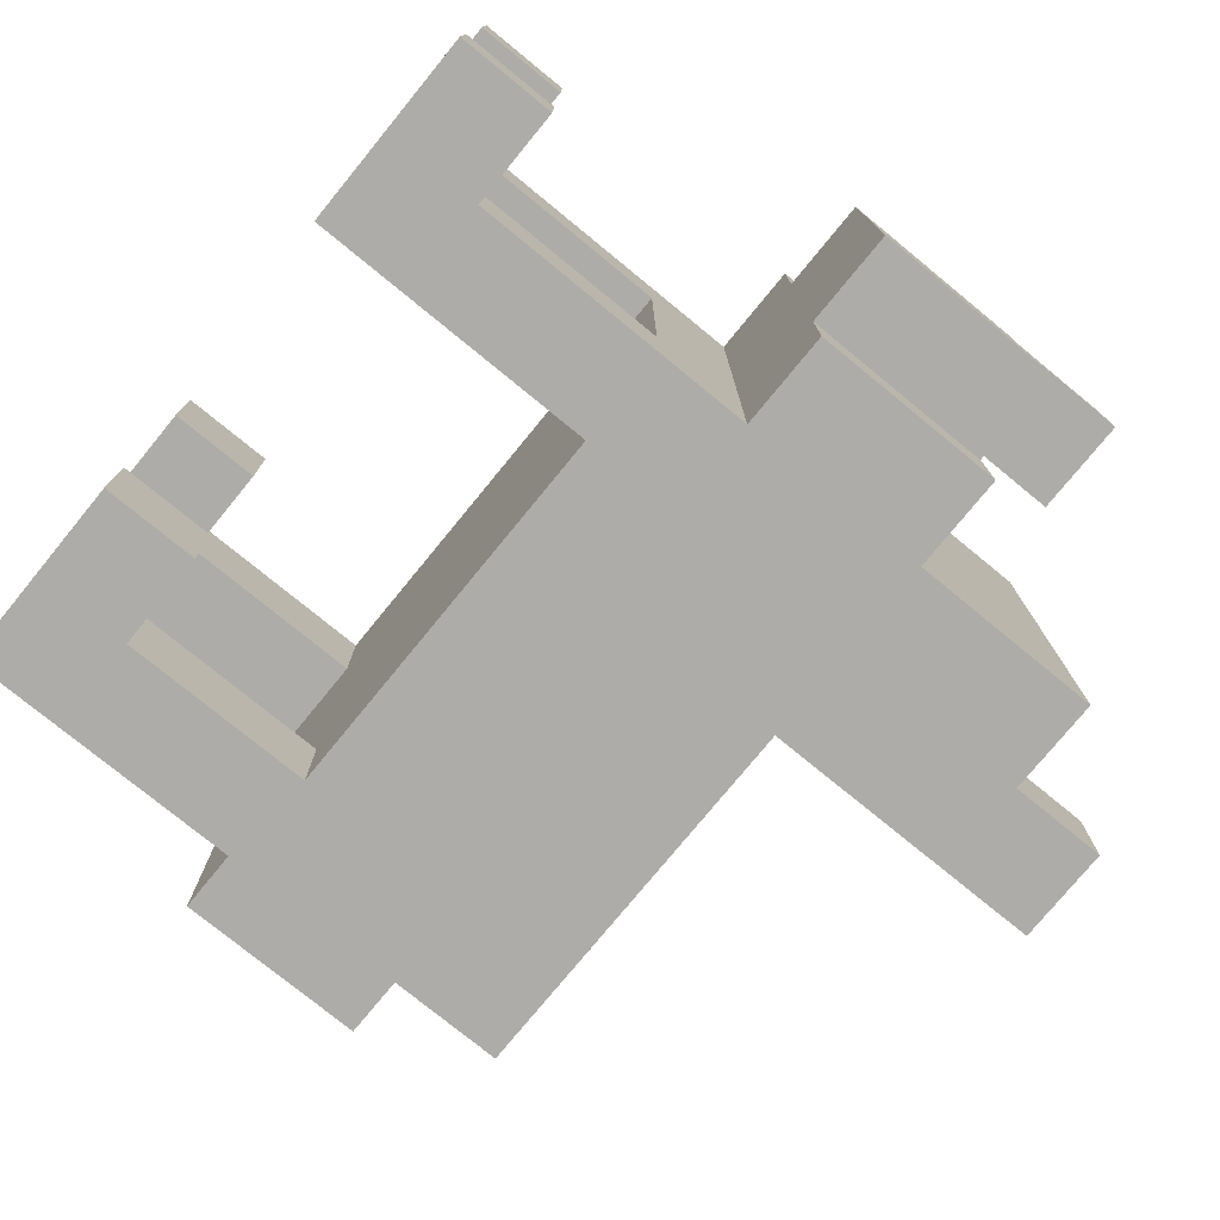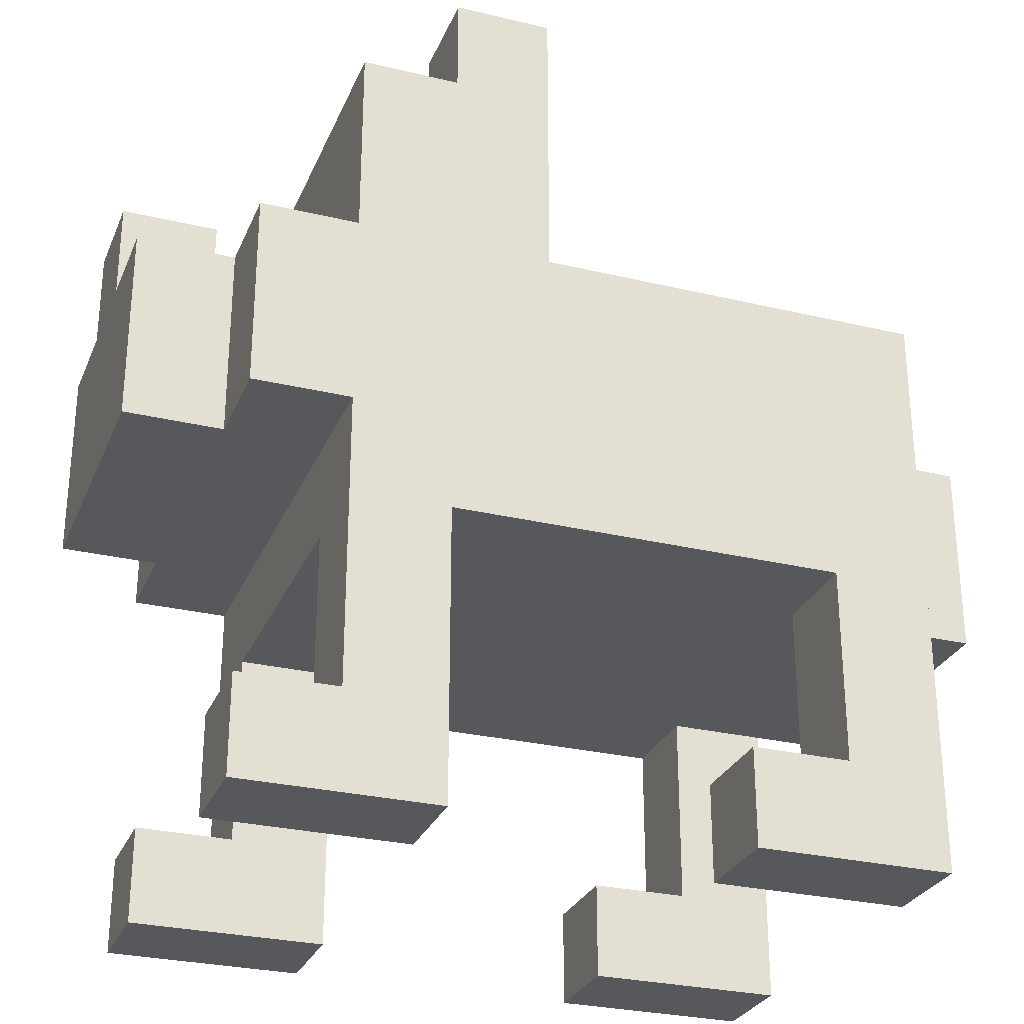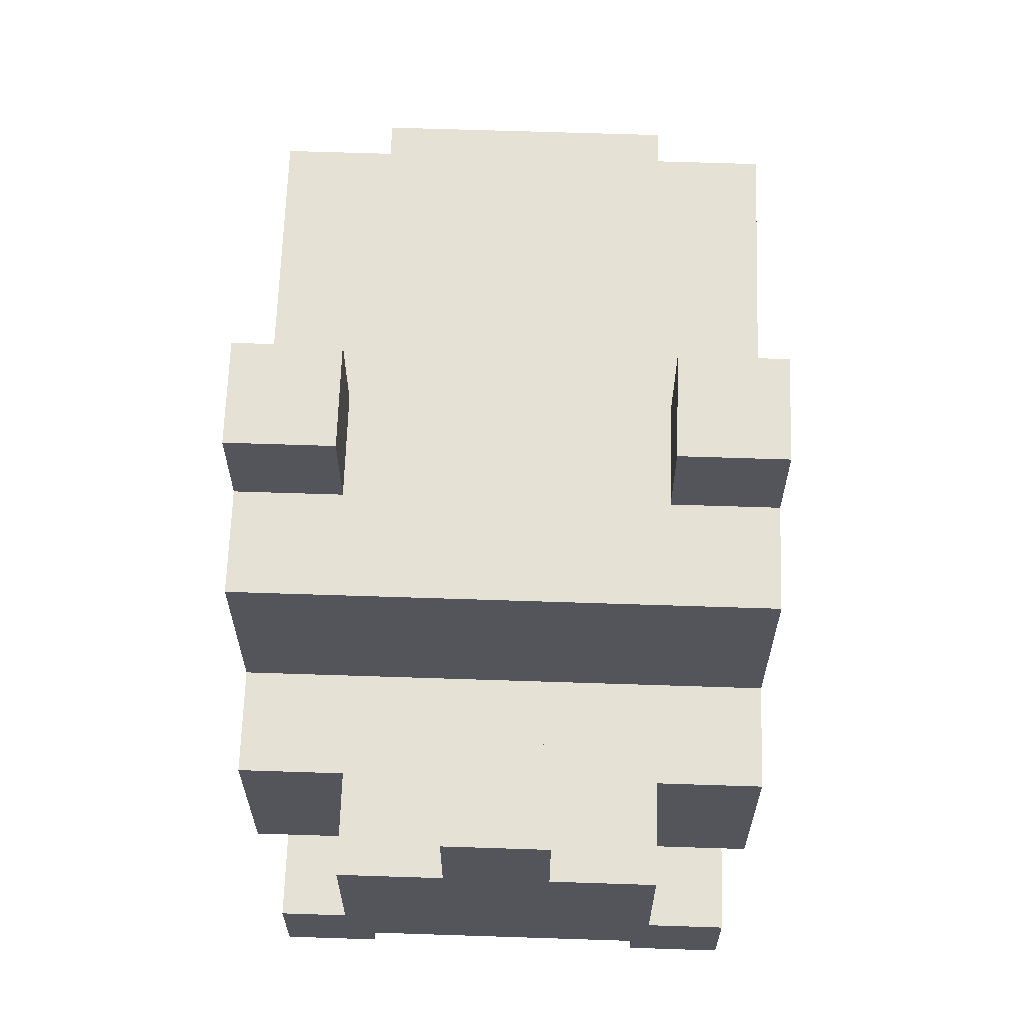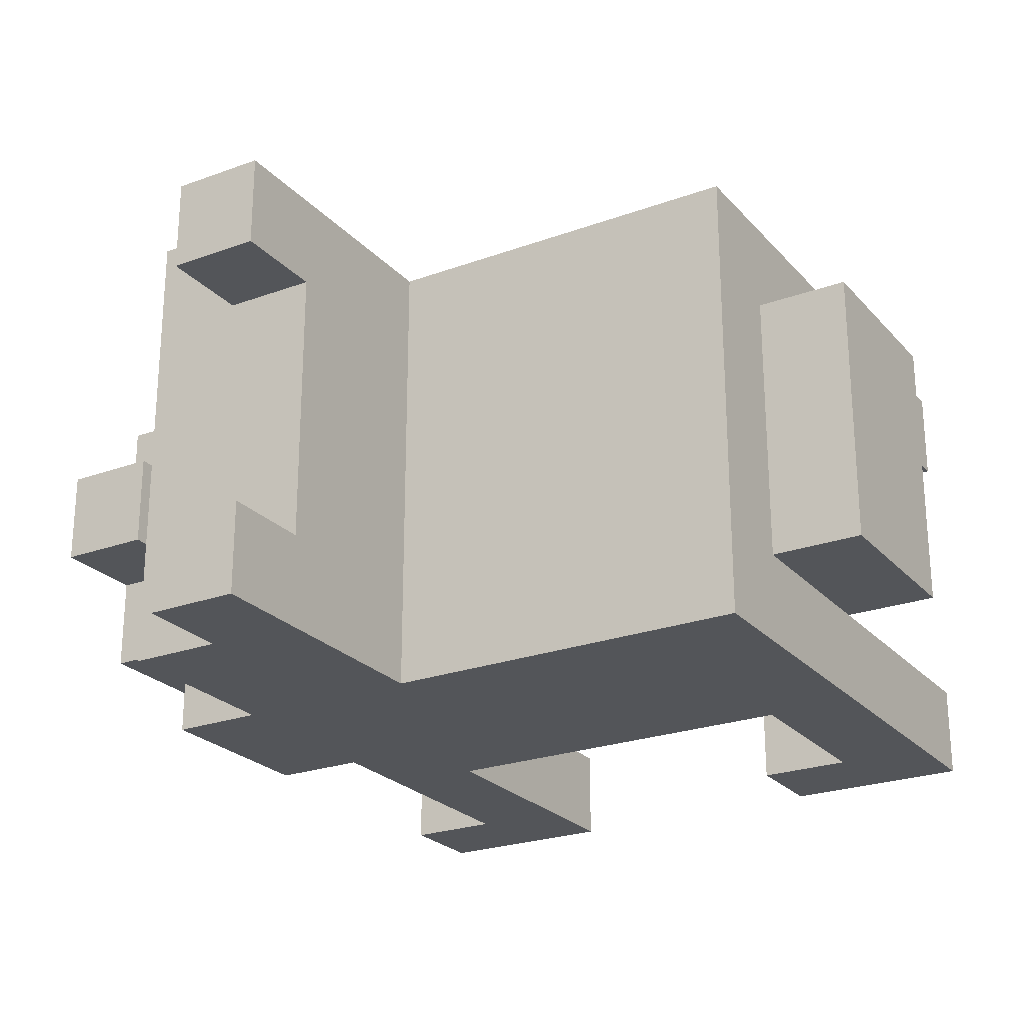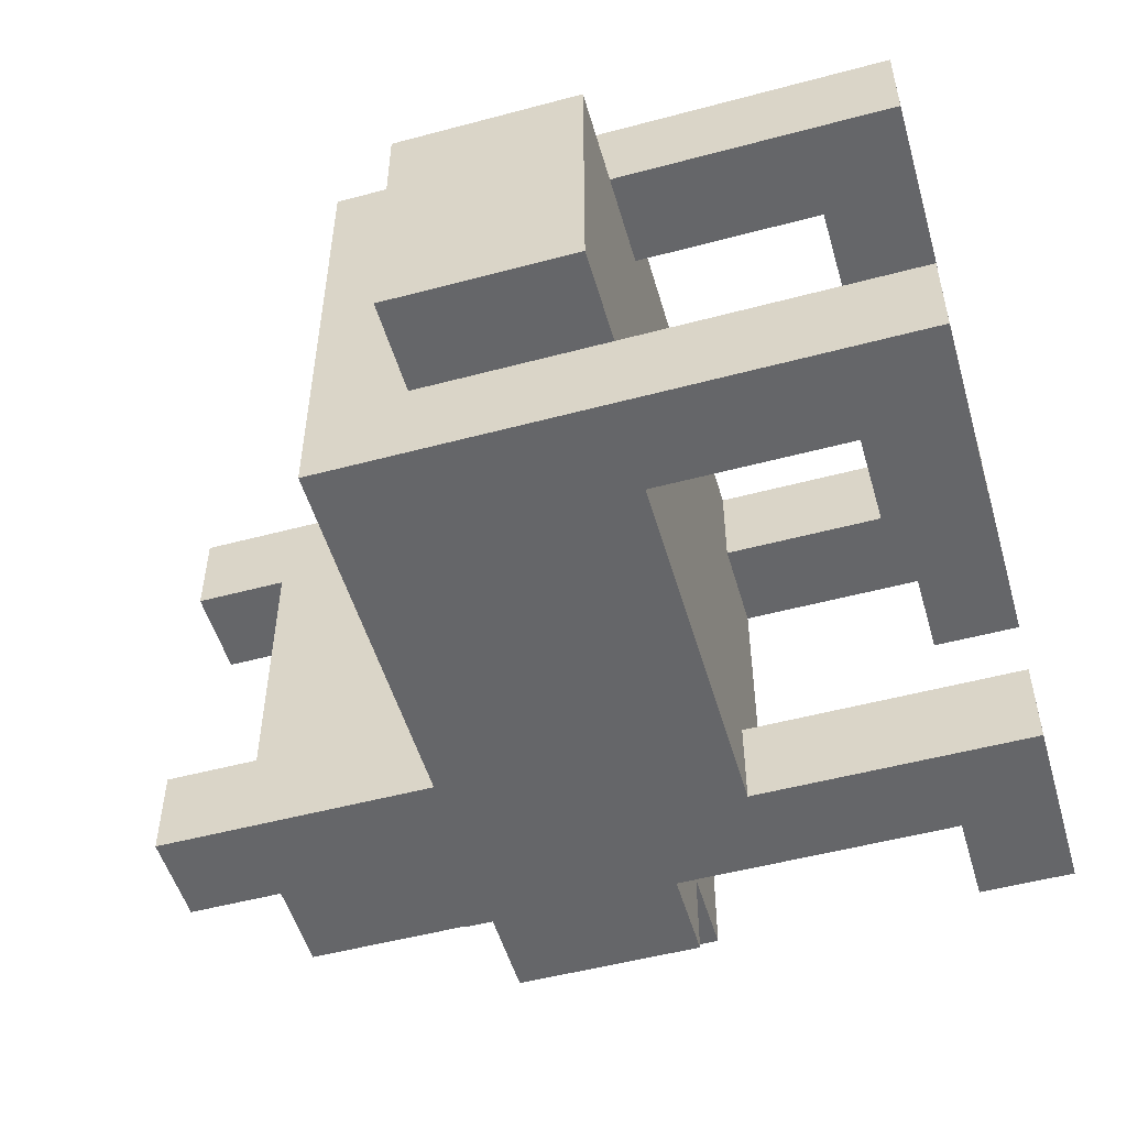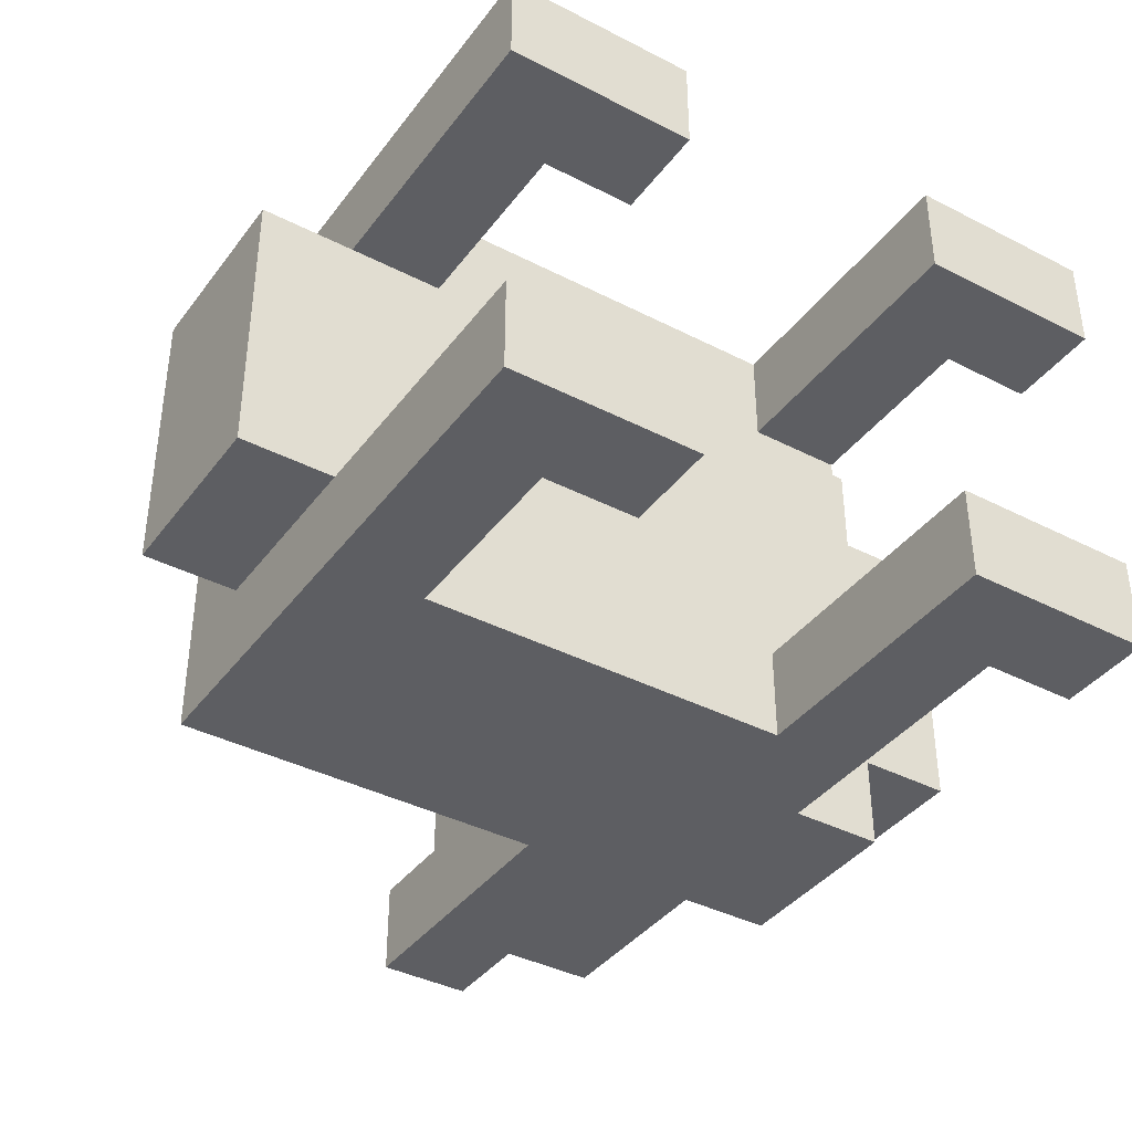
<metadata>
{"format":"obj","ext":"obj","renderer":"f3d","projection":"perspective","resolution":1024,"background":"white","views":[{"elev":-76.7,"azim":50.7,"up":"+Z"},{"elev":-28.5,"azim":160.2,"up":"+Y"},{"elev":65.1,"azim":91.9,"up":"+Y"},{"elev":-24.3,"azim":-149.0,"up":"+Z"},{"elev":-51.9,"azim":-73.9,"up":"+Z"},{"elev":-39.0,"azim":-32.8,"up":"+Z"}]}
</metadata>
<code>
o
v 0 0.7 -0.1
v 0 0.7 -0.4
v 0 0.8 -0.1
v 0 0.8 -0.4
v 0 0.9 -0.1
v 0 0.9 -0.4
v 0.1 0.4 0
v 0.1 0.4 -0.1
v 0.1 0.4 -0.4
v 0.1 0.4 -0.5
v 0.1 0.7 -0.1
v 0.1 0.7 -0.4
v 0.1 0.8 -0.1
v 0.1 0.8 -0.4
v 0.1 0.9 -0.1
v 0.1 0.9 -0.4
v 0.1 1 0
v 0.1 1 -0.5
v 0.5 1 0
v 0.5 1 -0.2
v 0.5 1 -0.5
v 0.5 1.2 0
v 0.5 1.2 -0.1
v 0.5 1.2 -0.4
v 0.5 1.2 -0.5
v 0.5 1.3 0
v 0.5 1.3 -0.1
v 0.5 1.3 -0.4
v 0.5 1.3 -0.5
v 0.6 0.4 0
v 0.6 0.4 -0.1
v 0.6 0.4 -0.4
v 0.6 0.4 -0.5
v 0.6 0.7 0
v 0.6 0.7 -0.1
v 0.6 0.7 -0.4
v 0.6 0.7 -0.5
v 0.8 1 -0.2
v 0.8 1 -0.3
v 0.8 1.1 -0.2
v 0.8 1.1 -0.3
v 0.2 0.5 0
v 0.2 0.5 -0.1
v 0.2 0.5 -0.4
v 0.2 0.5 -0.5
v 0.2 0.7 0
v 0.2 0.7 -0.1
v 0.2 0.7 -0.4
v 0.2 0.7 -0.5
v 0.3 0.4 0
v 0.3 0.4 -0.1
v 0.3 0.4 -0.4
v 0.3 0.4 -0.5
v 0.3 0.5 0
v 0.3 0.5 -0.1
v 0.3 0.5 -0.4
v 0.3 0.5 -0.5
v 0.6 1.2 0
v 0.6 1.2 -0.1
v 0.6 1.2 -0.4
v 0.6 1.2 -0.5
v 0.6 1.3 0
v 0.6 1.3 -0.1
v 0.6 1.3 -0.4
v 0.6 1.3 -0.5
v 0.7 0.5 0
v 0.7 0.5 -0.1
v 0.7 0.5 -0.4
v 0.7 0.5 -0.5
v 0.7 0.7 -0.1
v 0.7 0.7 -0.4
v 0.7 0.8 0
v 0.7 0.8 -0.5
v 0.7 1 0
v 0.7 1 -0.1
v 0.7 1 -0.2
v 0.7 1 -0.3
v 0.7 1 -0.4
v 0.7 1 -0.5
v 0.7 1.1 -0.1
v 0.7 1.1 -0.2
v 0.7 1.1 -0.3
v 0.7 1.1 -0.4
v 0.7 1.2 0
v 0.7 1.2 -0.5
v 0.8 0.4 0
v 0.8 0.4 -0.1
v 0.8 0.4 -0.4
v 0.8 0.4 -0.5
v 0.8 0.5 0
v 0.8 0.5 -0.1
v 0.8 0.5 -0.4
v 0.8 0.5 -0.5
v 0.8 0.8 0
v 0.8 0.8 -0.1
v 0.8 0.8 -0.4
v 0.8 0.8 -0.5
v 0.8 1 0
v 0.8 1 -0.1
v 0.8 1 -0.4
v 0.8 1 -0.5
v 0.9 0.8 -0.1
v 0.9 0.8 -0.4
v 0.9 1 -0.1
v 0.9 1 -0.2
v 0.9 1 -0.3
v 0.9 1 -0.4
v 0.9 1.1 -0.2
v 0.9 1.1 -0.3
v 0.1 0.4 0
v 0.1 1 0
v 0.2 0.5 0
v 0.2 0.7 0
v 0.2 0.9 0
v 0.2 1 0
v 0.3 0.4 0
v 0.3 0.5 0
v 0.4 0.9 0
v 0.4 1 0
v 0.5 1 0
v 0.5 1.2 0
v 0.5 1.3 0
v 0.6 0.4 0
v 0.6 0.7 0
v 0.6 1.2 0
v 0.6 1.3 0
v 0.7 0.5 0
v 0.7 0.8 0
v 0.7 1 0
v 0.7 1.2 0
v 0.8 0.4 0
v 0.8 0.5 0
v 0.8 0.8 0
v 0.8 1 0
v 0 0.7 -0.1
v 0 0.8 -0.1
v 0 0.9 -0.1
v 0.1 0.7 -0.1
v 0.1 0.8 -0.1
v 0.1 0.9 -0.1
v 0.8 0.8 -0.1
v 0.8 1 -0.1
v 0.9 0.8 -0.1
v 0.9 1 -0.1
v 0.8 1 -0.2
v 0.8 1.1 -0.2
v 0.9 1 -0.2
v 0.9 1.1 -0.2
v 0.1 0.4 -0.4
v 0.1 0.7 -0.4
v 0.2 0.5 -0.4
v 0.2 0.7 -0.4
v 0.3 0.4 -0.4
v 0.3 0.5 -0.4
v 0.5 1.2 -0.4
v 0.5 1.3 -0.4
v 0.6 0.4 -0.4
v 0.6 0.7 -0.4
v 0.6 1.2 -0.4
v 0.6 1.3 -0.4
v 0.7 0.5 -0.4
v 0.7 0.7 -0.4
v 0.8 0.4 -0.4
v 0.8 0.5 -0.4
v 0.1 0.4 -0.1
v 0.1 0.7 -0.1
v 0.2 0.5 -0.1
v 0.2 0.7 -0.1
v 0.3 0.4 -0.1
v 0.3 0.5 -0.1
v 0.5 1.2 -0.1
v 0.5 1.3 -0.1
v 0.6 0.4 -0.1
v 0.6 0.7 -0.1
v 0.6 1.2 -0.1
v 0.6 1.3 -0.1
v 0.7 0.5 -0.1
v 0.7 0.7 -0.1
v 0.8 0.4 -0.1
v 0.8 0.5 -0.1
v 0.8 1 -0.3
v 0.8 1.1 -0.3
v 0.9 1 -0.3
v 0.9 1.1 -0.3
v 0 0.7 -0.4
v 0 0.8 -0.4
v 0 0.9 -0.4
v 0.1 0.7 -0.4
v 0.1 0.8 -0.4
v 0.1 0.9 -0.4
v 0.8 0.8 -0.4
v 0.8 1 -0.4
v 0.9 0.8 -0.4
v 0.9 1 -0.4
v 0.1 0.4 -0.5
v 0.1 1 -0.5
v 0.2 0.5 -0.5
v 0.2 0.7 -0.5
v 0.2 0.9 -0.5
v 0.2 1 -0.5
v 0.3 0.4 -0.5
v 0.3 0.5 -0.5
v 0.3 0.8 -0.5
v 0.3 0.9 -0.5
v 0.5 0.8 -0.5
v 0.5 1 -0.5
v 0.5 1.2 -0.5
v 0.5 1.3 -0.5
v 0.6 0.4 -0.5
v 0.6 0.7 -0.5
v 0.6 1.2 -0.5
v 0.6 1.3 -0.5
v 0.7 0.5 -0.5
v 0.7 0.8 -0.5
v 0.7 1 -0.5
v 0.7 1.2 -0.5
v 0.8 0.4 -0.5
v 0.8 0.5 -0.5
v 0.8 0.8 -0.5
v 0.8 1 -0.5
v 0.1 0.4 0
v 0.3 0.4 0
v 0.6 0.4 0
v 0.8 0.4 0
v 0.1 0.4 -0.1
v 0.3 0.4 -0.1
v 0.6 0.4 -0.1
v 0.8 0.4 -0.1
v 0.1 0.4 -0.4
v 0.3 0.4 -0.4
v 0.6 0.4 -0.4
v 0.8 0.4 -0.4
v 0.1 0.4 -0.5
v 0.3 0.4 -0.5
v 0.6 0.4 -0.5
v 0.8 0.4 -0.5
v 0.2 0.7 0
v 0.6 0.7 0
v 0 0.7 -0.1
v 0.1 0.7 -0.1
v 0.2 0.7 -0.1
v 0.6 0.7 -0.1
v 0.7 0.7 -0.1
v 0 0.7 -0.4
v 0.1 0.7 -0.4
v 0.2 0.7 -0.4
v 0.6 0.7 -0.4
v 0.7 0.7 -0.4
v 0.2 0.7 -0.5
v 0.6 0.7 -0.5
v 0.7 0.8 0
v 0.8 0.8 0
v 0.8 0.8 -0.1
v 0.9 0.8 -0.1
v 0.8 0.8 -0.4
v 0.9 0.8 -0.4
v 0.7 0.8 -0.5
v 0.8 0.8 -0.5
v 0.2 0.5 0
v 0.3 0.5 0
v 0.7 0.5 0
v 0.8 0.5 0
v 0.2 0.5 -0.1
v 0.3 0.5 -0.1
v 0.7 0.5 -0.1
v 0.8 0.5 -0.1
v 0.2 0.5 -0.4
v 0.3 0.5 -0.4
v 0.7 0.5 -0.4
v 0.8 0.5 -0.4
v 0.2 0.5 -0.5
v 0.3 0.5 -0.5
v 0.7 0.5 -0.5
v 0.8 0.5 -0.5
v 0 0.9 -0.1
v 0.1 0.9 -0.1
v 0 0.9 -0.4
v 0.1 0.9 -0.4
v 0.1 1 0
v 0.2 1 0
v 0.4 1 0
v 0.5 1 0
v 0.7 1 0
v 0.8 1 0
v 0.7 1 -0.1
v 0.8 1 -0.1
v 0.9 1 -0.1
v 0.4 1 -0.2
v 0.5 1 -0.2
v 0.7 1 -0.2
v 0.8 1 -0.2
v 0.9 1 -0.2
v 0.7 1 -0.3
v 0.8 1 -0.3
v 0.9 1 -0.3
v 0.7 1 -0.4
v 0.8 1 -0.4
v 0.9 1 -0.4
v 0.1 1 -0.5
v 0.2 1 -0.5
v 0.5 1 -0.5
v 0.7 1 -0.5
v 0.8 1 -0.5
v 0.8 1.1 -0.2
v 0.9 1.1 -0.2
v 0.8 1.1 -0.3
v 0.9 1.1 -0.3
v 0.6 1.2 0
v 0.7 1.2 0
v 0.5 1.2 -0.1
v 0.6 1.2 -0.1
v 0.5 1.2 -0.4
v 0.6 1.2 -0.4
v 0.6 1.2 -0.5
v 0.7 1.2 -0.5
v 0.5 1.3 0
v 0.6 1.3 0
v 0.5 1.3 -0.1
v 0.6 1.3 -0.1
v 0.5 1.3 -0.4
v 0.6 1.3 -0.4
v 0.5 1.3 -0.5
v 0.6 1.3 -0.5
f 3 2 1
f 4 2 3
f 5 4 3
f 6 4 5
f 11 8 7
f 12 10 9
f 13 11 7
f 14 10 12
f 15 13 7
f 16 10 14
f 17 15 7
f 17 16 15
f 18 10 16
f 18 16 17
f 22 20 19
f 22 21 20
f 23 21 22
f 24 21 23
f 25 21 24
f 26 23 22
f 27 23 26
f 28 25 24
f 29 25 28
f 34 31 30
f 35 31 34
f 36 33 32
f 37 33 36
f 40 39 38
f 41 39 40
f 42 43 46
f 46 43 47
f 44 45 48
f 48 45 49
f 50 51 54
f 54 51 55
f 52 53 56
f 56 53 57
f 58 59 62
f 62 59 63
f 60 61 64
f 64 61 65
f 66 67 70
f 68 69 71
f 66 70 72
f 70 71 72
f 71 69 73
f 72 71 73
f 74 75 80
f 75 76 80
f 76 77 81
f 80 76 81
f 77 78 82
f 81 77 82
f 78 79 83
f 82 78 83
f 81 82 84
f 80 81 84
f 82 83 84
f 74 80 84
f 83 79 85
f 84 83 85
f 86 87 90
f 90 87 91
f 88 89 92
f 92 89 93
f 94 95 98
f 98 95 99
f 96 97 100
f 100 97 101
f 102 103 104
f 104 103 105
f 105 103 106
f 106 103 107
f 105 106 108
f 108 106 109
f 112 111 110
f 113 111 112
f 114 111 113
f 115 111 114
f 116 112 110
f 117 112 116
f 118 115 114
f 118 114 113
f 119 115 118
f 120 119 118
f 124 120 118
f 124 118 113
f 124 121 120
f 125 122 121
f 125 121 124
f 126 122 125
f 127 124 123
f 127 125 124
f 128 125 127
f 129 125 128
f 130 125 129
f 131 127 123
f 132 127 131
f 133 129 128
f 134 129 133
f 138 136 135
f 139 137 136
f 139 136 138
f 140 137 139
f 143 142 141
f 144 142 143
f 147 146 145
f 148 146 147
f 151 150 149
f 152 150 151
f 153 151 149
f 154 151 153
f 159 156 155
f 160 156 159
f 161 158 157
f 162 158 161
f 163 161 157
f 164 161 163
f 165 166 167
f 167 166 168
f 165 167 169
f 169 167 170
f 171 172 175
f 175 172 176
f 173 174 177
f 177 174 178
f 173 177 179
f 179 177 180
f 181 182 183
f 183 182 184
f 185 186 188
f 186 187 189
f 188 186 189
f 189 187 190
f 191 192 193
f 193 192 194
f 195 196 197
f 197 196 198
f 198 196 199
f 199 196 200
f 195 197 201
f 201 197 202
f 198 199 203
f 199 200 204
f 203 199 204
f 198 203 205
f 203 204 205
f 204 200 206
f 205 204 206
f 205 206 210
f 198 205 210
f 206 207 210
f 207 208 211
f 210 207 211
f 211 208 212
f 209 210 213
f 210 211 213
f 213 211 214
f 214 211 215
f 215 211 216
f 209 213 217
f 217 213 218
f 214 215 219
f 219 215 220
f 225 222 221
f 226 222 225
f 227 224 223
f 228 224 227
f 233 230 229
f 234 230 233
f 235 232 231
f 236 232 235
f 241 238 237
f 242 238 241
f 244 240 239
f 245 243 242
f 245 240 244
f 245 241 240
f 245 242 241
f 246 243 245
f 247 243 246
f 248 243 247
f 249 247 246
f 250 247 249
f 253 252 251
f 255 253 251
f 255 254 253
f 256 254 255
f 257 255 251
f 258 255 257
f 259 260 263
f 263 260 264
f 261 262 265
f 265 262 266
f 267 268 271
f 271 268 272
f 269 270 273
f 273 270 274
f 275 276 277
f 277 276 278
f 283 284 285
f 285 284 286
f 280 281 288
f 281 282 288
f 288 282 289
f 285 286 290
f 286 287 291
f 290 286 291
f 291 287 292
f 290 291 293
f 293 291 294
f 293 294 296
f 294 295 297
f 296 294 297
f 297 295 298
f 279 280 299
f 288 289 300
f 299 280 300
f 280 288 300
f 300 289 301
f 296 297 302
f 302 297 303
f 304 305 306
f 306 305 307
f 308 309 311
f 310 311 312
f 311 309 313
f 312 311 313
f 313 309 314
f 314 309 315
f 316 317 318
f 318 317 319
f 320 321 322
f 322 321 323

</code>
